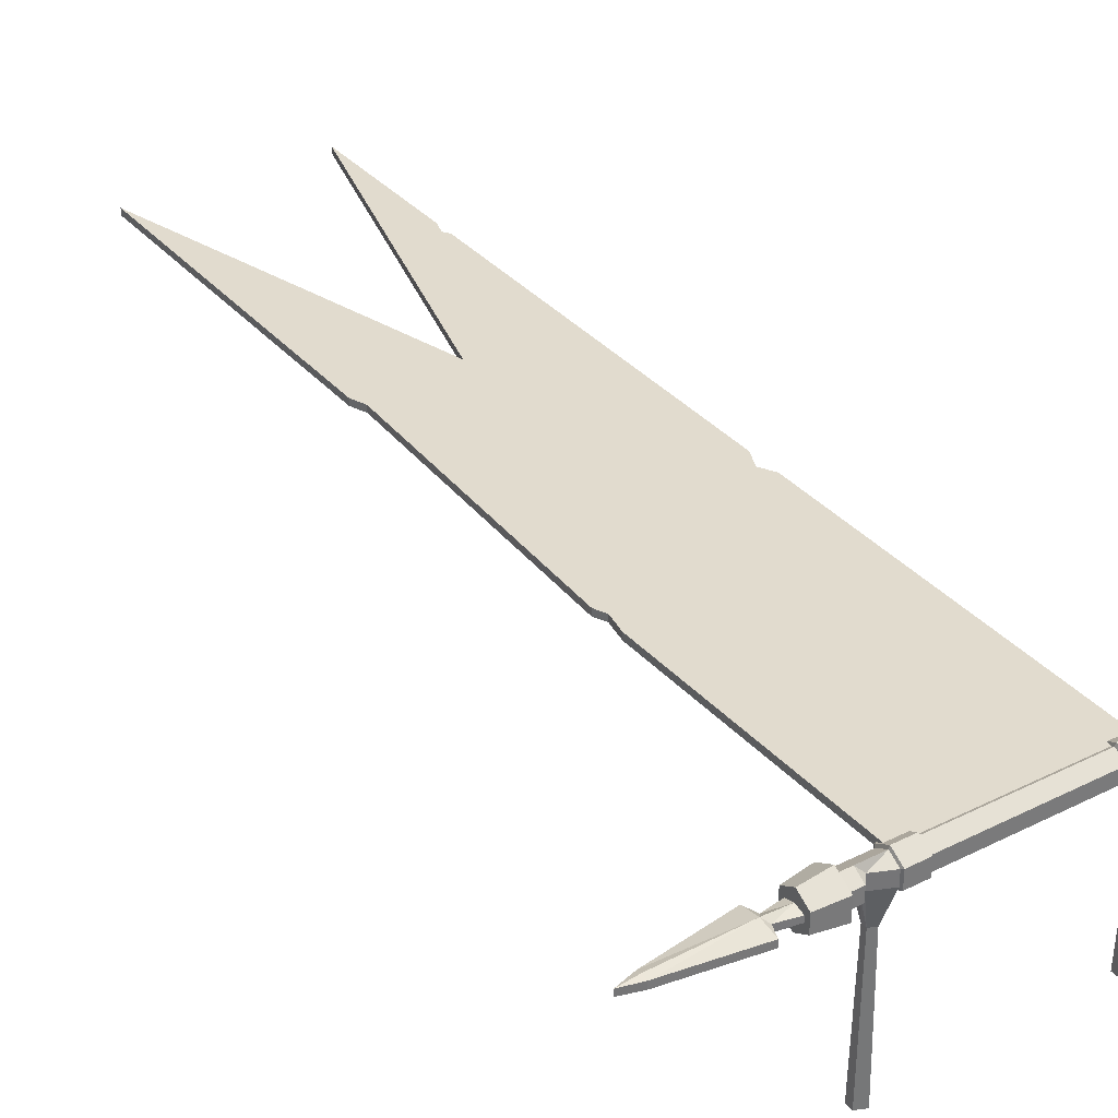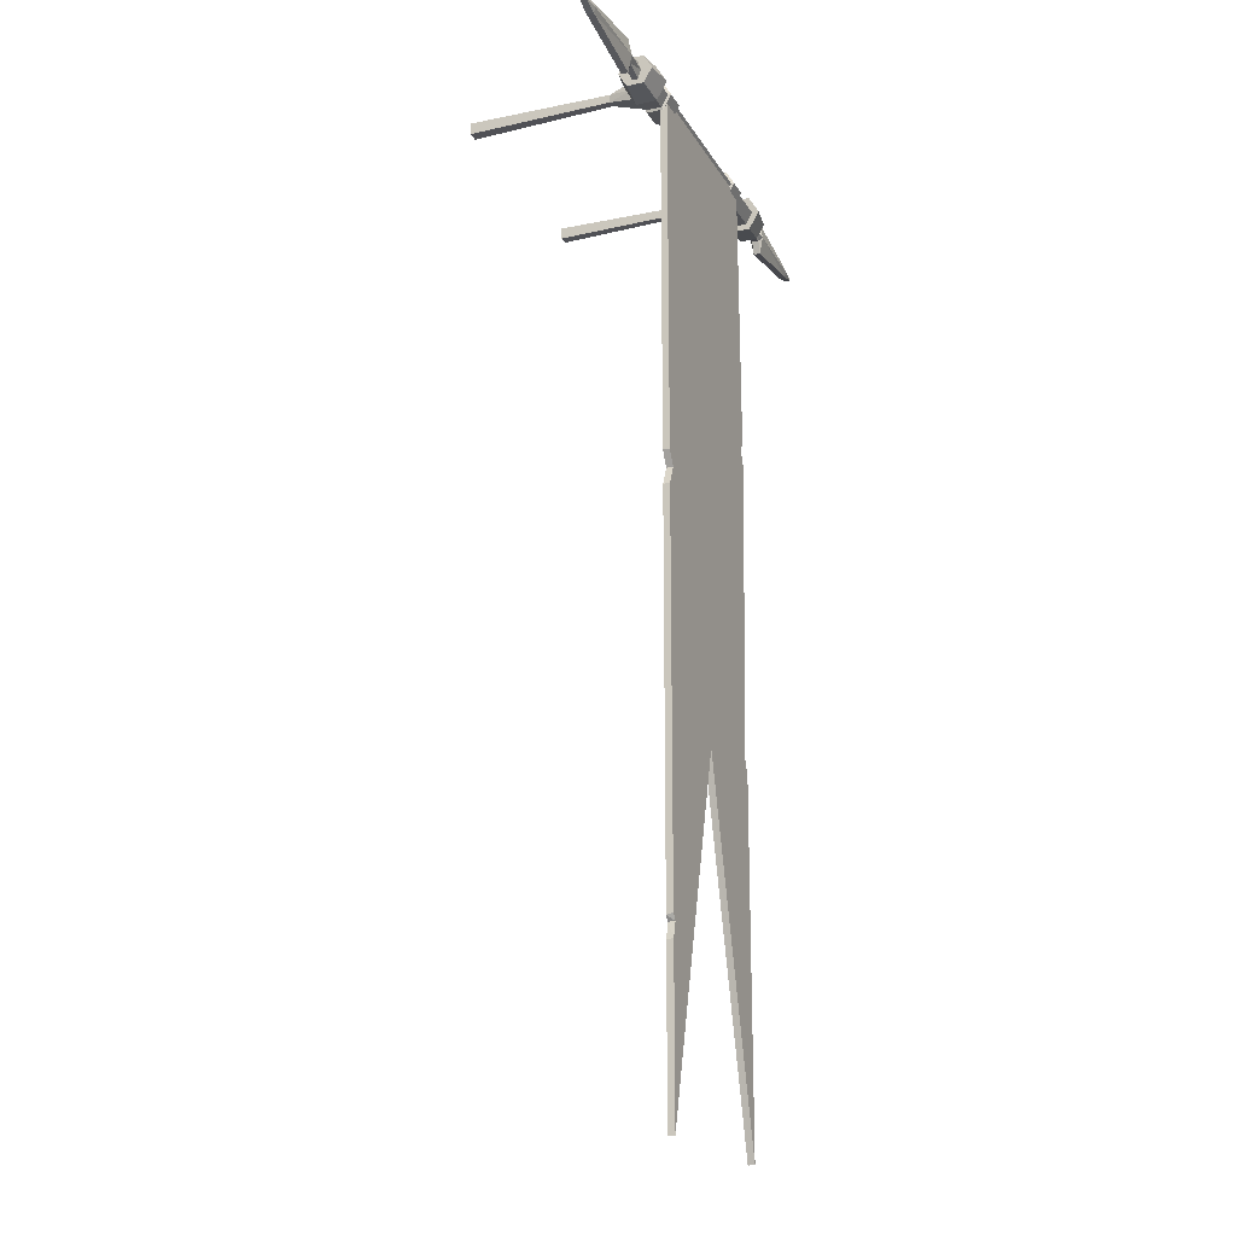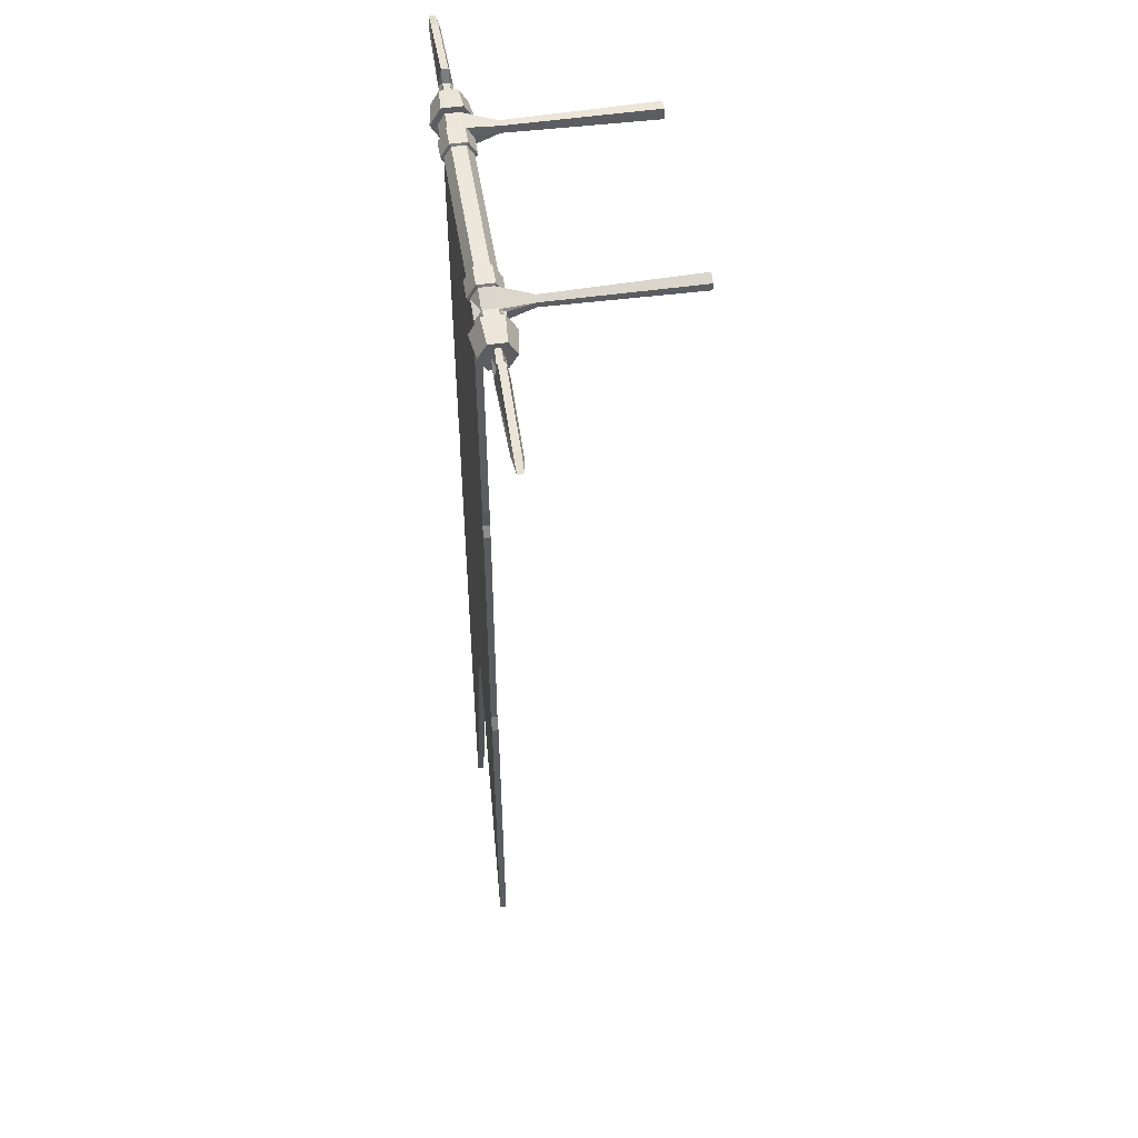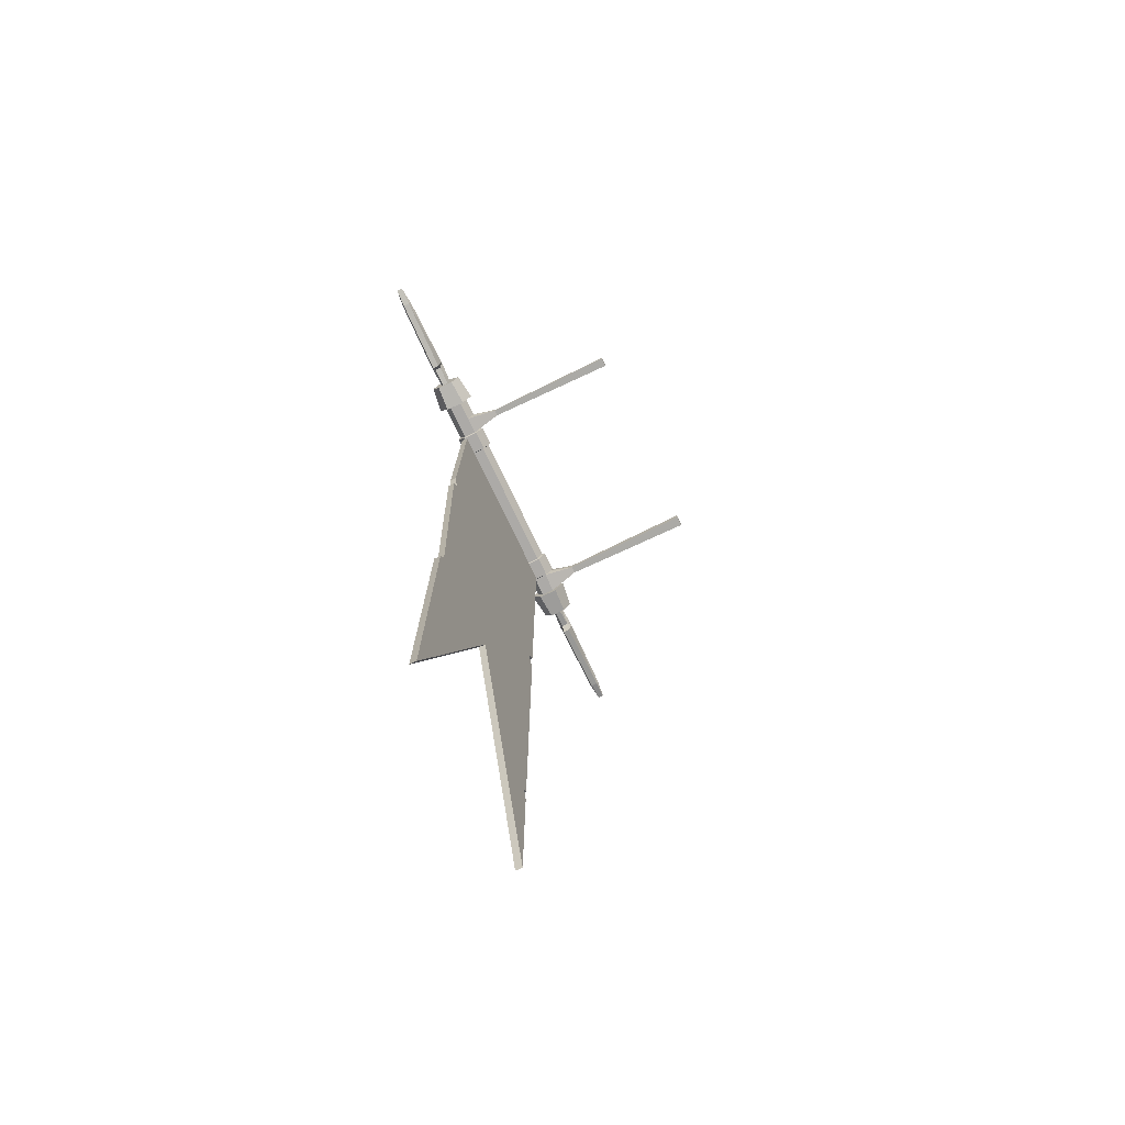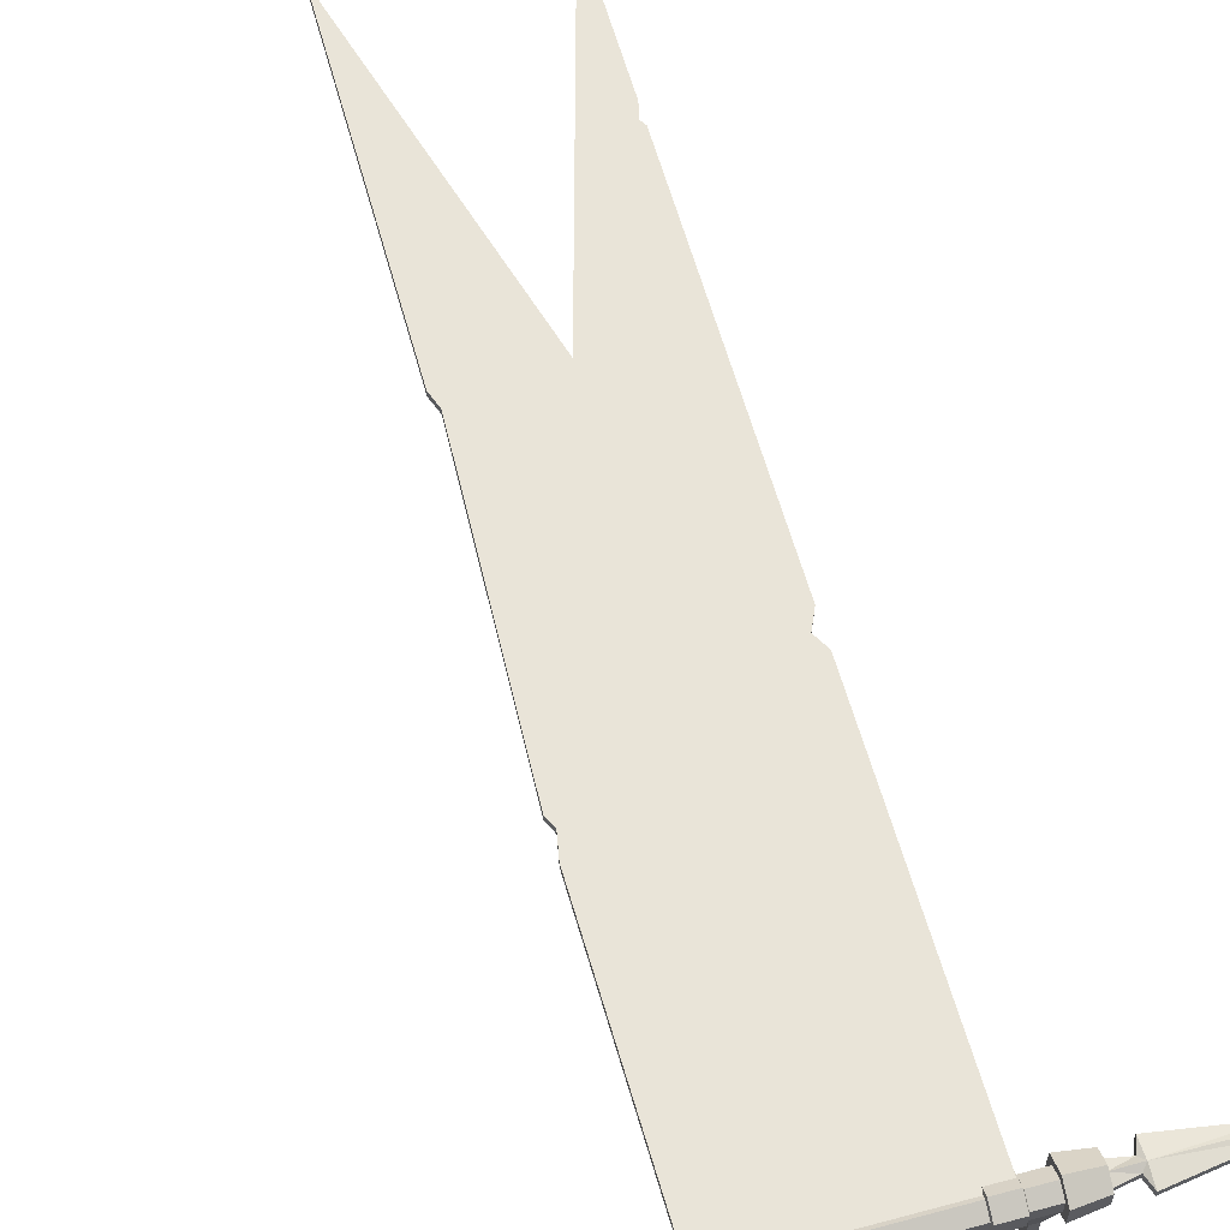
<metadata>
{"format":"obj","ext":"obj","renderer":"f3d","projection":"perspective","resolution":1024,"background":"white","views":[{"elev":33.9,"azim":146.0,"up":"+Z"},{"elev":-20.2,"azim":-67.7,"up":"+Y"},{"elev":50.9,"azim":81.0,"up":"+Y"},{"elev":-76.1,"azim":115.5,"up":"+Y"},{"elev":59.8,"azim":164.7,"up":"+Z"}]}
</metadata>
<code>
o Banner_wall.001
v 0.4029 -0.05021 -0.000331
v 0.4029 0.00148 -0.03017
v 0.4029 -0.05021 0.05935
v 0.4029 0.00148 0.0892
v 0.4029 0.05317 0.05935
v 0.4029 0.05317 -0.000331
v 0.4836 -0.04067 0.005176
v 0.4836 0.00148 -0.01916
v 0.4836 -0.04067 0.05385
v 0.4836 0.00148 0.07818
v 0.4836 0.04363 0.05385
v 0.4836 0.04363 0.005176
v 0.4836 -0.02589 0.02149
v 0.4836 0.00148 0.01347
v 0.4836 -0.02589 0.03753
v 0.4836 0.00148 0.04555
v 0.4836 0.02885 0.03753
v 0.4836 0.02885 0.02149
v 0.5432 -0.01445 0.01982
v 0.5432 0.00148 0.01014
v 0.5432 -0.01445 0.0392
v 0.5432 0.00148 0.04889
v 0.5432 0.01741 0.0392
v 0.5432 0.01741 0.01982
v 0.556 -0.05062 0.01982
v 0.556 0.00148 0.01014
v 0.556 -0.05062 0.0392
v 0.556 0.00148 0.04889
v 0.556 0.05358 0.0392
v 0.556 0.05358 0.01982
v 0.7908 -0.01427 0.01982
v 0.8472 0.00148 0.02073
v 0.7908 -0.01427 0.0392
v 0.8472 0.00148 0.03829
v 0.7908 0.01723 0.0392
v 0.7908 0.01723 0.01982
v 0.7922 0.00148 0.04464
v 0.7936 0.00148 0.01441
v 0.4029 -0.03232 0.009998
v 0.4029 0.00148 -0.009516
v 0.4029 -0.03232 0.04903
v 0.4029 0.00148 0.06854
v 0.4029 0.03528 0.04903
v 0.4029 0.03528 0.009998
v 0.2204 -0.03232 0.04903
v 0.2204 -0.03232 0.009998
v 0.2204 0.03528 0.009998
v 0.2204 0.03528 0.04903
v 0.2204 0.00148 0.06854
v 0.2204 0.00148 -0.009516
v 0.2868 -0.03232 0.009998
v 0.2868 0.03528 0.04903
v 0.2868 0.00148 -0.009516
v 0.2868 -0.03232 0.04903
v 0.2868 0.03528 0.009998
v 0.2868 0.00148 0.06854
v 0.2843 -0.03957 0.05321
v 0.2229 -0.03957 0.05321
v 0.2843 0.04253 0.005812
v 0.2229 0.04253 0.005812
v 0.2843 0.00148 0.07691
v 0.2229 0.00148 0.07691
v 0.2229 0.04253 0.05321
v 0.2229 0.00148 -0.01789
v 0.2229 -0.03957 0.005812
v 0.2843 -0.03957 0.005812
v 0.2843 0.04253 0.05321
v 0.2843 0.00148 -0.01789
v -0.3488 -0.05021 -0.000331
v -0.3488 0.00148 -0.03017
v -0.3488 -0.05021 0.05935
v -0.3488 0.00148 0.0892
v -0.3488 0.05317 0.05935
v -0.3488 0.05317 -0.000331
v -0.4295 -0.04067 0.005176
v -0.4295 0.00148 -0.01916
v -0.4295 -0.04067 0.05385
v -0.4295 0.00148 0.07818
v -0.4295 0.04363 0.05385
v -0.4295 0.04363 0.005176
v -0.4295 -0.02589 0.02149
v -0.4295 0.00148 0.01347
v -0.4295 -0.02589 0.03753
v -0.4295 0.00148 0.04555
v -0.4295 0.02885 0.03753
v -0.4295 0.02885 0.02149
v -0.4891 -0.01445 0.01982
v -0.4891 0.00148 0.01014
v -0.4891 -0.01445 0.0392
v -0.4891 0.00148 0.04889
v -0.4891 0.01741 0.0392
v -0.4891 0.01741 0.01982
v -0.5019 -0.05062 0.01982
v -0.5019 0.00148 0.01014
v -0.5019 -0.05062 0.0392
v -0.5019 0.00148 0.04889
v -0.5019 0.05358 0.0392
v -0.5019 0.05358 0.01982
v -0.7367 -0.01427 0.01982
v -0.7931 0.00148 0.02073
v -0.7367 -0.01427 0.0392
v -0.7931 0.00148 0.03829
v -0.7367 0.01723 0.0392
v -0.7367 0.01723 0.01982
v -0.7381 0.00148 0.04464
v -0.7395 0.00148 0.01441
v -0.3488 -0.03232 0.009998
v -0.3488 0.00148 -0.009516
v -0.3488 -0.03232 0.04903
v -0.3488 0.00148 0.06854
v -0.3488 0.03528 0.04903
v -0.3488 0.03528 0.009998
v -0.2204 -0.03232 0.04903
v -0.2204 -0.03232 0.009998
v -0.2204 0.03528 0.009998
v -0.2204 0.03528 0.04903
v -0.2204 0.00148 0.06854
v -0.2204 0.00148 -0.009516
v -0.2868 -0.03232 0.009998
v -0.2868 0.03528 0.04903
v -0.2868 0.00148 -0.009516
v -0.2868 -0.03232 0.04903
v -0.2868 0.03528 0.009998
v -0.2868 0.00148 0.06854
v -0.2843 -0.03957 0.05321
v -0.2229 -0.03957 0.05321
v -0.2843 0.04253 0.005812
v -0.2229 0.04253 0.005812
v -0.2843 0.00148 0.07691
v -0.2229 0.00148 0.07691
v -0.2229 0.04253 0.05321
v -0.2229 0.00148 -0.01789
v -0.2229 -0.03957 0.005812
v -0.2843 -0.03957 0.005812
v -0.2843 0.04253 0.05321
v -0.2843 0.00148 -0.01789
v 0 -0.03232 0.009998
v 0 0.00148 -0.009516
v 0 -0.03232 0.04903
v 0 0.00148 0.06854
v 0 0.03528 0.04903
v 0 0.03528 0.009998
v -0.2822 -0.002856 0.06347
v 0.2787 -0.002856 0.06347
v -0.2822 -1.774 0.06347
v 0.2787 -1.774 0.06347
v -0.001721 -0.002856 0.06347
v -0.001721 -1.774 0.06347
v 0.2787 -2.793 0.06347
v -0.2822 -2.793 0.06347
v -0.2822 -1.774 0.04416
v -0.2822 -0.002856 0.04416
v -0.001721 -0.002856 0.04416
v 0.2787 -0.002856 0.04416
v 0.2787 -1.774 0.04416
v -0.001721 -1.774 0.04416
v 0.2787 -2.793 0.04416
v -0.2822 -2.793 0.04416
v -0.2822 -1.728 0.06347
v 0.262 -1.728 0.06347
v -0.001721 -1.728 0.06347
v -0.2822 -1.728 0.04416
v 0.262 -1.728 0.04416
v -0.001721 -1.728 0.04416
v -0.2822 -1.144 0.06347
v -0.2822 -1.144 0.04416
v 0.2935 -0.8656 0.06347
v -0.001721 -0.8656 0.06347
v 0.2935 -0.8656 0.04416
v -0.001721 -0.8656 0.04416
v -0.2584 -1.09 0.06347
v -0.2584 -1.09 0.04416
v 0.2784 -0.8327 0.06347
v -0.001721 -0.8327 0.06347
v 0.2784 -0.8327 0.04416
v -0.001721 -0.8327 0.04416
v -0.2822 -1.048 0.06347
v -0.2822 -1.048 0.04416
v 0.2901 -0.7698 0.06347
v -0.001721 -0.7698 0.06347
v 0.2901 -0.7698 0.04416
v -0.001721 -0.7698 0.04416
v -0.2704 -2.284 0.06347
v -0.2704 -2.284 0.04416
v -0.2822 -2.33 0.04416
v -0.2822 -2.327 0.06347
v -0.2822 -2.27 0.04416
v -0.2822 -2.264 0.06347
v 0.3413 -0.03232 0.009998
v 0.3413 0.01147 0.04903
v 0.3413 0.00148 -0.009516
v 0.3413 -0.03232 0.04903
v 0.3413 0.01147 0.009998
v 0.3413 0.00148 0.06854
v 0.3612 -0.03232 0.009998
v 0.3612 0.03528 0.04903
v 0.3612 0.00148 -0.009516
v 0.3612 -0.03232 0.04903
v 0.3612 0.03528 0.009998
v 0.3612 0.00148 0.06854
v 0.3278 0.004811 -0.5039
v 0.3004 0.01678 -0.5039
v 0.3004 -0.0172 -0.5039
v 0.3004 -0.000212 -0.5039
v -0.3334 -0.01551 -0.5039
v -0.3334 0.00148 -0.5039
v -0.3334 0.01847 -0.5039
v -0.3023 -0.01551 -0.5039
v -0.3023 0.00148 -0.5039
v -0.3023 0.01847 -0.5039
v 0.3278 -0.0172 -0.5039
v 0.3278 -0.000212 -0.5039
v -0.3071 0.00148 -0.08515
v -0.3071 0.01324 -0.08515
v -0.3286 -0.01028 -0.08515
v -0.3071 -0.01028 -0.08515
v -0.3286 0.00148 -0.08515
v -0.3286 0.01324 -0.08515
v 0.3046 -0.01286 -0.08515
v 0.3046 -0.001108 -0.08515
v 0.3046 0.01065 -0.08515
v 0.3236 -0.01286 -0.08515
v 0.3236 -0.001108 -0.08515
v 0.3236 0.002368 -0.08515
f 45 137 46
f 47 141 48
f 49 139 45
f 46 138 50
f 50 142 47
f 48 140 49
f 192 51 189
f 193 52 190
f 194 54 192
f 221 204 220
f 216 205 208
f 190 56 194
f 137 113 114
f 141 115 116
f 139 117 113
f 138 114 118
f 142 118 115
f 140 116 117
f 119 109 107
f 120 112 111
f 122 110 109
f 214 209 210
f 219 204 203
f 124 111 110
f 200 190 194
f 197 193 199
f 195 191 197
f 200 192 198
f 199 190 196
f 198 189 195
f 41 195 39
f 44 196 43
f 42 198 41
f 39 197 40
f 40 199 44
f 43 200 42
f 211 204 212
f 201 204 202
f 209 205 206
f 210 206 207
f 219 211 222
f 215 206 205
f 214 207 218
f 224 212 201
f 221 201 202
f 222 212 223
f 218 206 217
f 216 209 213
f 121 216 213
f 108 218 217
f 123 218 112
f 108 215 107
f 121 214 123
f 119 215 216
f 191 222 223
f 193 221 55
f 191 224 193
f 189 219 222
f 53 219 51
f 53 221 220
f 45 139 137
f 47 142 141
f 49 140 139
f 46 137 138
f 50 138 142
f 48 141 140
f 192 54 51
f 193 55 52
f 194 56 54
f 221 202 204
f 216 215 205
f 190 52 56
f 137 139 113
f 141 142 115
f 139 140 117
f 138 137 114
f 142 138 118
f 140 141 116
f 119 122 109
f 120 123 112
f 122 124 110
f 214 213 209
f 219 220 204
f 124 120 111
f 200 196 190
f 197 191 193
f 195 189 191
f 200 194 192
f 199 193 190
f 198 192 189
f 41 198 195
f 44 199 196
f 42 200 198
f 39 195 197
f 40 197 199
f 43 196 200
f 211 203 204
f 201 212 204
f 209 208 205
f 210 209 206
f 219 203 211
f 215 217 206
f 214 210 207
f 224 223 212
f 221 224 201
f 222 211 212
f 218 207 206
f 216 208 209
f 121 119 216
f 108 112 218
f 123 214 218
f 108 217 215
f 121 213 214
f 119 107 215
f 191 189 222
f 193 224 221
f 191 223 224
f 189 51 219
f 53 220 219
f 53 55 221
f 2 12 8
f 11 18 12
f 5 10 11
f 1 9 3
f 6 11 12
f 3 10 4
f 2 7 1
f 14 24 20
f 9 16 10
f 7 14 13
f 12 14 8
f 11 16 17
f 7 15 9
f 23 30 24
f 16 23 17
f 15 19 21
f 17 24 18
f 16 21 22
f 14 19 13
f 28 35 29
f 21 28 22
f 19 26 25
f 24 26 20
f 23 28 29
f 19 27 21
f 31 34 33
f 25 33 27
f 29 36 30
f 28 33 37
f 26 31 25
f 26 36 38
f 34 36 35
f 37 33 34
f 35 37 34
f 38 36 32
f 31 38 32
f 5 44 43
f 4 41 3
f 2 39 40
f 6 40 44
f 5 42 4
f 3 39 1
f 70 80 74
f 86 79 80
f 73 78 72
f 77 69 71
f 74 79 73
f 78 71 72
f 75 70 69
f 82 92 86
f 84 77 78
f 75 82 76
f 82 80 76
f 79 84 78
f 83 75 77
f 98 91 92
f 91 84 85
f 83 87 81
f 92 85 86
f 84 89 83
f 87 82 81
f 103 96 97
f 96 89 90
f 87 94 88
f 94 92 88
f 91 96 90
f 95 87 89
f 99 102 100
f 101 93 95
f 104 97 98
f 96 101 95
f 99 94 93
f 94 104 98
f 102 104 100
f 105 102 101
f 103 102 105
f 106 100 104
f 99 100 106
f 73 112 74
f 109 72 71
f 70 107 69
f 74 108 70
f 110 73 72
f 107 71 69
f 2 6 12
f 11 17 18
f 5 4 10
f 1 7 9
f 6 5 11
f 3 9 10
f 2 8 7
f 14 18 24
f 9 15 16
f 7 8 14
f 12 18 14
f 11 10 16
f 7 13 15
f 23 29 30
f 16 22 23
f 15 13 19
f 17 23 24
f 16 15 21
f 14 20 19
f 28 37 35
f 21 27 28
f 19 20 26
f 24 30 26
f 23 22 28
f 19 25 27
f 31 32 34
f 25 31 33
f 29 35 36
f 28 27 33
f 26 38 31
f 26 30 36
f 34 32 36
f 5 6 44
f 4 42 41
f 2 1 39
f 6 2 40
f 5 43 42
f 3 41 39
f 70 76 80
f 86 85 79
f 73 79 78
f 77 75 69
f 74 80 79
f 78 77 71
f 75 76 70
f 82 88 92
f 84 83 77
f 75 81 82
f 82 86 80
f 79 85 84
f 83 81 75
f 98 97 91
f 91 90 84
f 83 89 87
f 92 91 85
f 84 90 89
f 87 88 82
f 103 105 96
f 96 95 89
f 87 93 94
f 94 98 92
f 91 97 96
f 95 93 87
f 99 101 102
f 101 99 93
f 104 103 97
f 96 105 101
f 99 106 94
f 94 106 104
f 102 103 104
f 73 111 112
f 109 110 72
f 70 108 107
f 74 112 108
f 110 111 73
f 107 109 71
f 54 61 57
f 49 63 48
f 56 67 61
f 45 62 49
f 52 59 67
f 55 68 59
f 67 62 61
f 68 60 59
f 66 64 68
f 61 58 57
f 59 63 67
f 57 65 66
f 48 60 47
f 47 64 50
f 51 68 53
f 46 58 45
f 51 57 66
f 46 64 65
f 122 129 124
f 131 117 116
f 124 135 120
f 130 113 117
f 120 127 123
f 123 136 121
f 130 135 129
f 128 136 127
f 132 134 136
f 126 129 125
f 131 127 135
f 133 125 134
f 128 116 115
f 132 115 118
f 136 119 121
f 126 114 113
f 134 122 119
f 114 132 118
f 148 160 161
f 145 161 159
f 148 149 146
f 183 150 148
f 163 156 164
f 164 151 162
f 156 155 157
f 156 185 184
f 154 147 144
f 158 148 150
f 184 186 183
f 153 143 147
f 181 144 179
f 162 145 159
f 156 149 148
f 157 146 149
f 166 159 165
f 155 160 146
f 166 164 162
f 170 163 164
f 165 161 168
f 168 160 167
f 168 173 174
f 171 168 174
f 175 170 176
f 172 170 166
f 172 165 171
f 163 167 160
f 178 171 177
f 178 176 172
f 182 175 176
f 177 174 180
f 180 173 179
f 169 173 167
f 180 144 147
f 143 180 147
f 154 182 153
f 152 182 178
f 152 177 143
f 175 179 173
f 151 188 145
f 185 150 186
f 187 183 188
f 54 56 61
f 49 62 63
f 56 52 67
f 45 58 62
f 52 55 59
f 55 53 68
f 67 63 62
f 68 64 60
f 66 65 64
f 61 62 58
f 59 60 63
f 57 58 65
f 48 63 60
f 47 60 64
f 51 66 68
f 46 65 58
f 51 54 57
f 46 50 64
f 122 125 129
f 131 130 117
f 124 129 135
f 130 126 113
f 120 135 127
f 123 127 136
f 130 131 135
f 128 132 136
f 132 133 134
f 126 130 129
f 131 128 127
f 133 126 125
f 128 131 116
f 132 128 115
f 136 134 119
f 126 133 114
f 134 125 122
f 114 133 132
f 148 146 160
f 145 148 161
f 148 145 188
f 183 186 150
f 148 188 183
f 163 155 156
f 164 156 151
f 187 151 156
f 156 158 185
f 184 187 156
f 154 153 147
f 158 156 148
f 184 185 186
f 153 152 143
f 181 154 144
f 162 151 145
f 156 157 149
f 157 155 146
f 166 162 159
f 155 163 160
f 166 170 164
f 170 169 163
f 165 159 161
f 168 161 160
f 168 167 173
f 171 165 168
f 175 169 170
f 172 176 170
f 172 166 165
f 163 169 167
f 178 172 171
f 178 182 176
f 182 181 175
f 177 171 174
f 180 174 173
f 169 175 173
f 180 179 144
f 143 177 180
f 154 181 182
f 152 153 182
f 152 178 177
f 175 181 179
f 151 187 188
f 185 158 150
f 187 184 183

</code>
